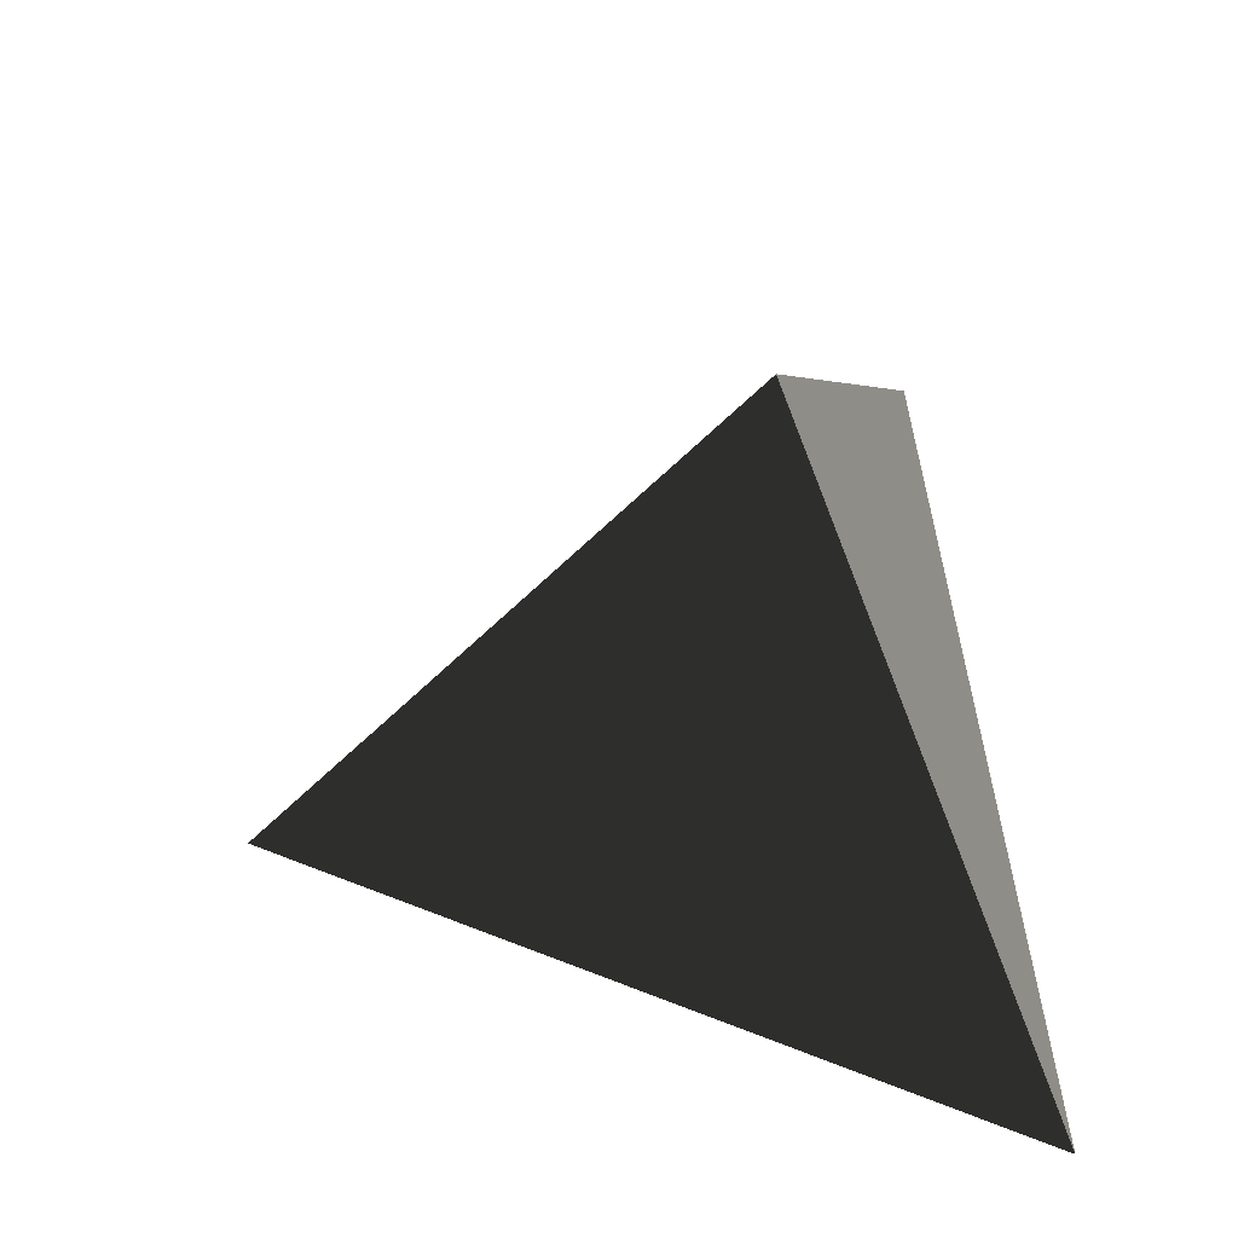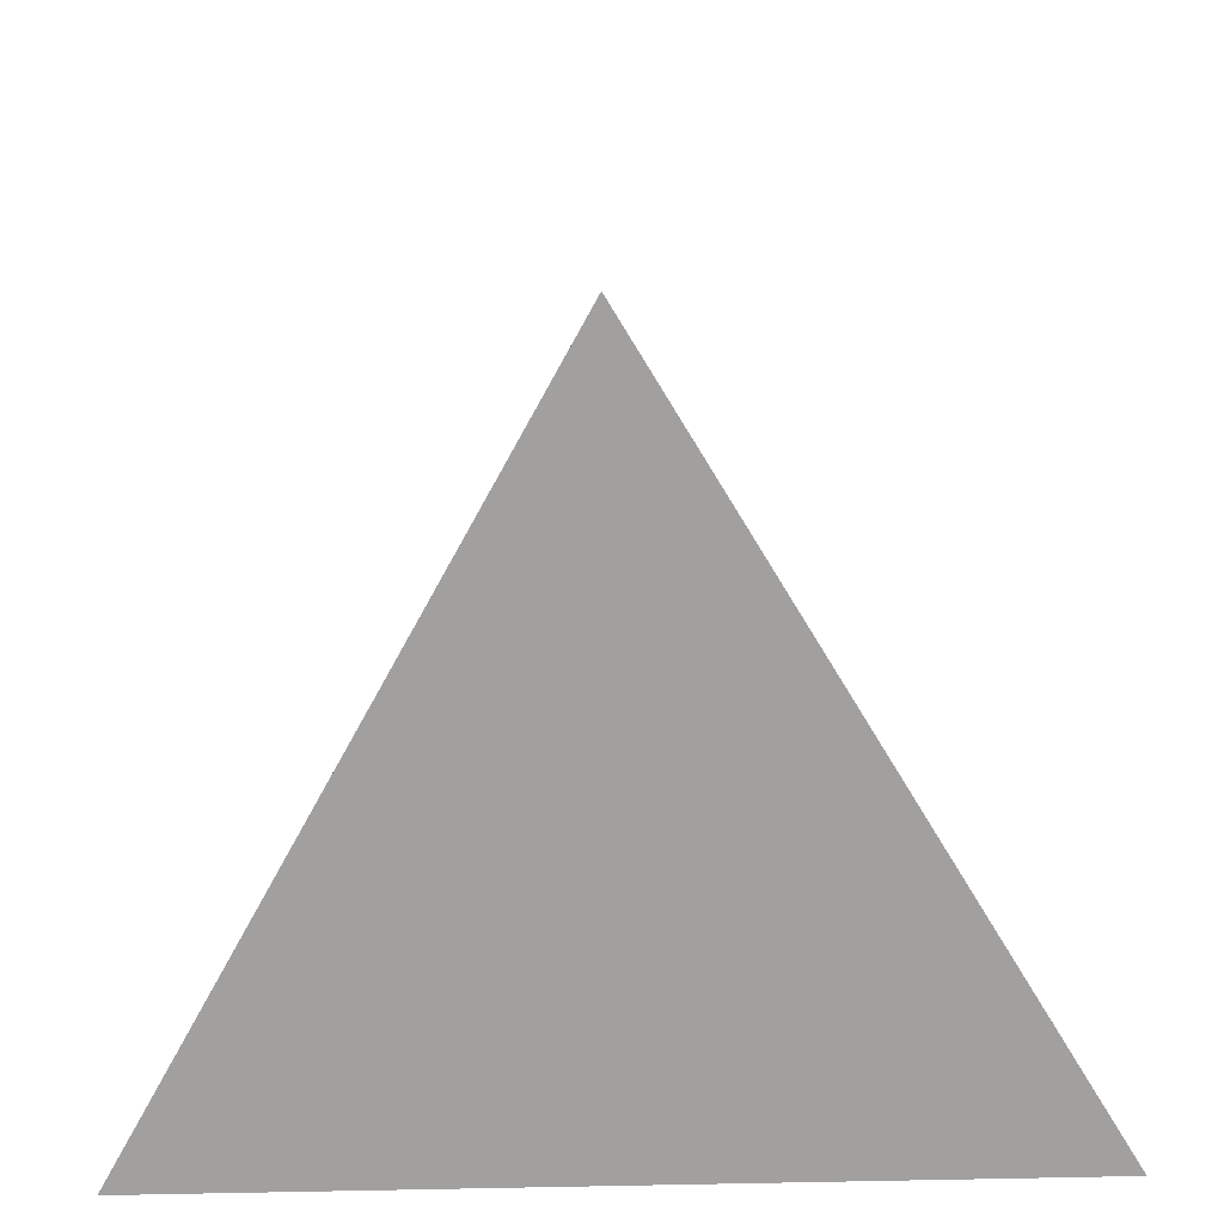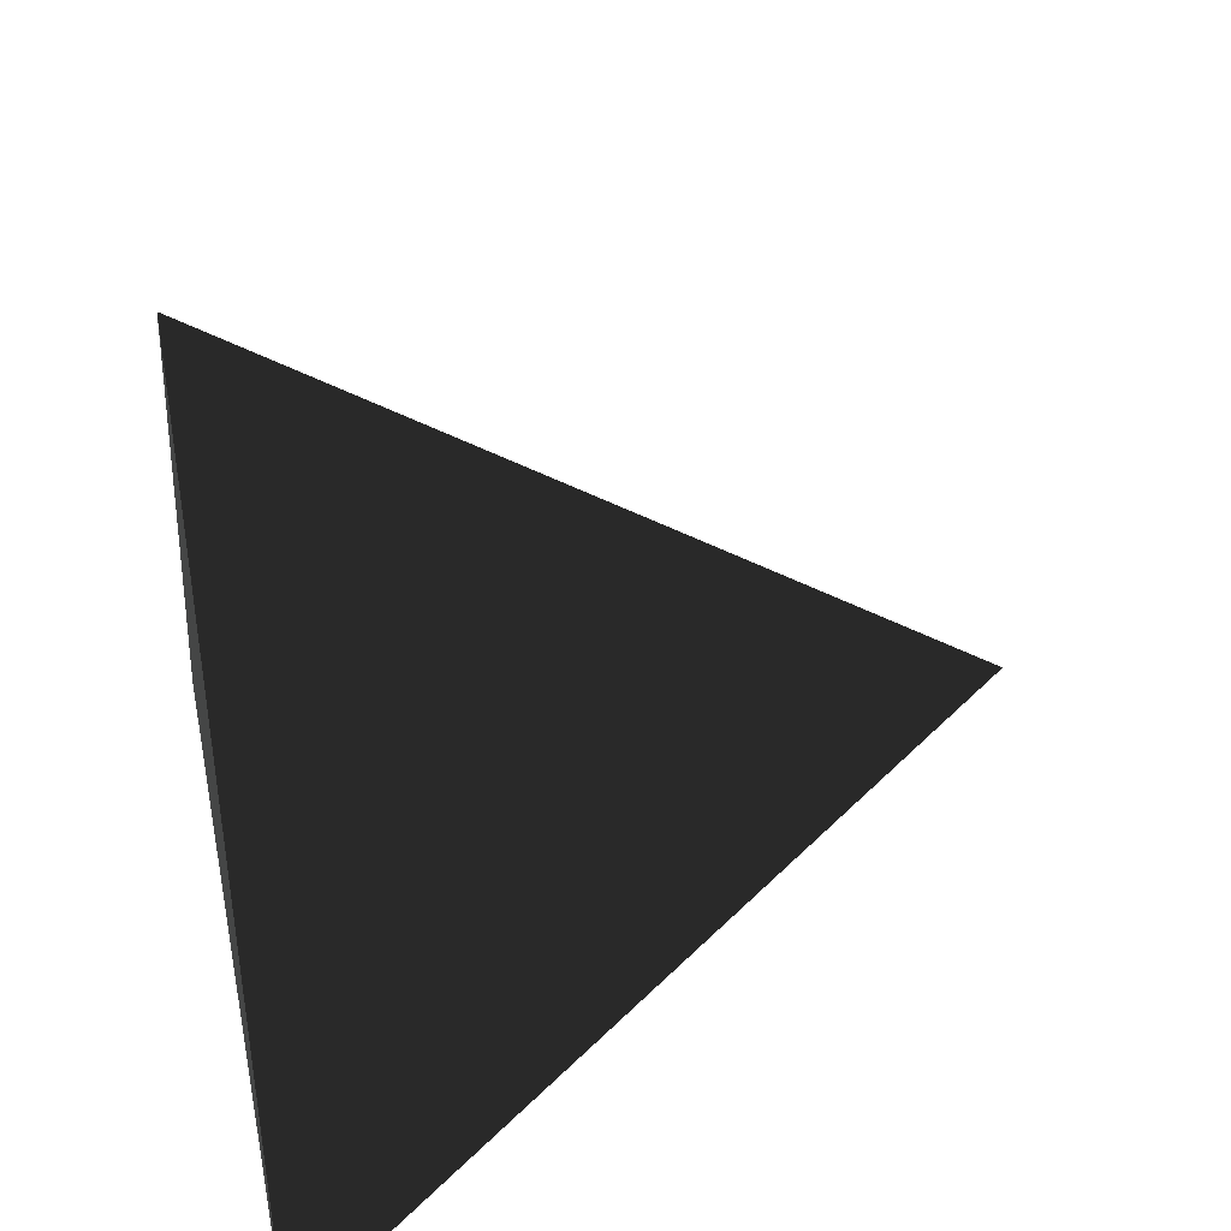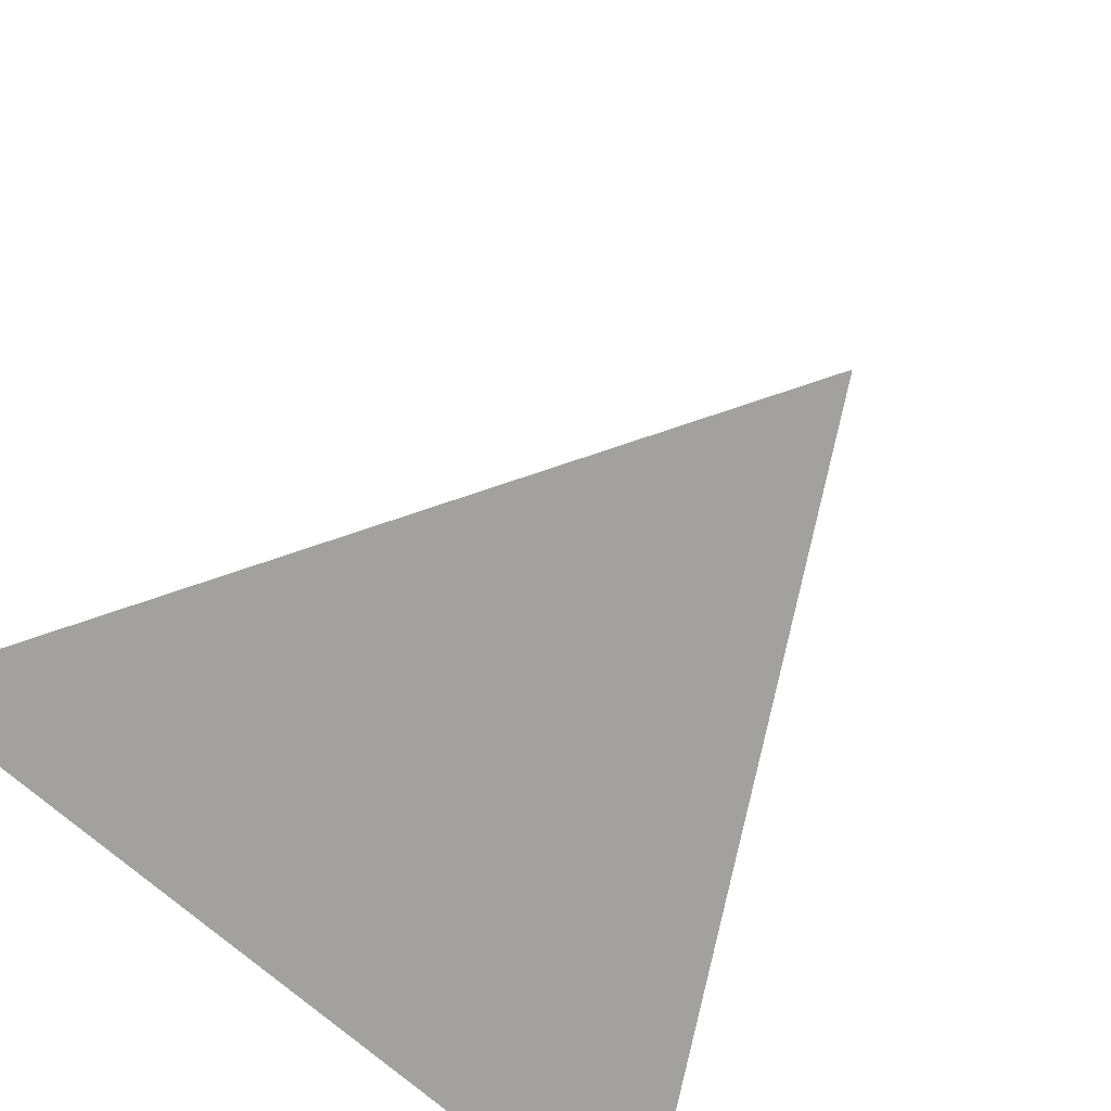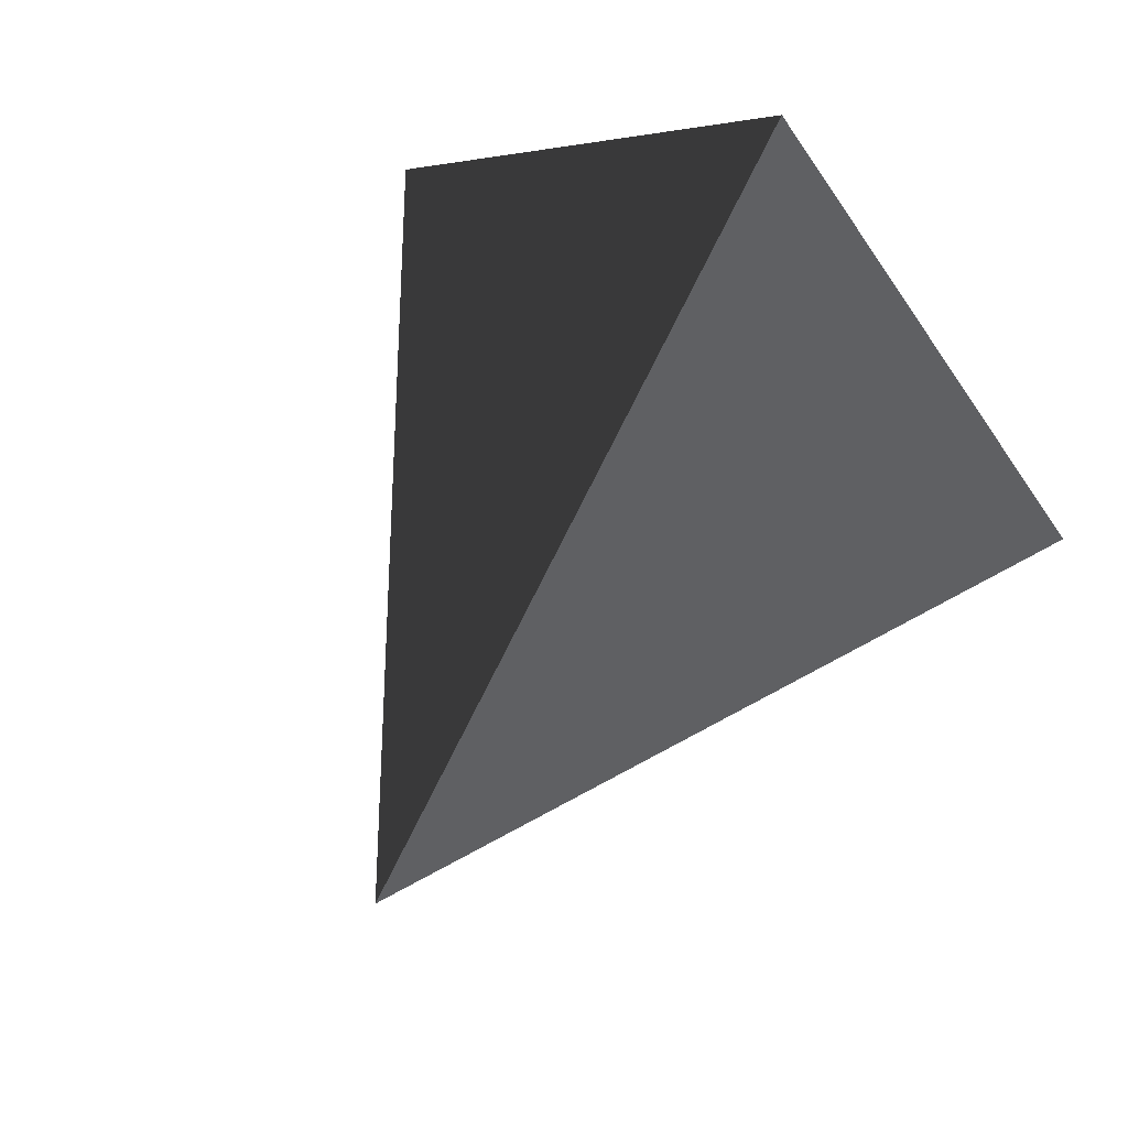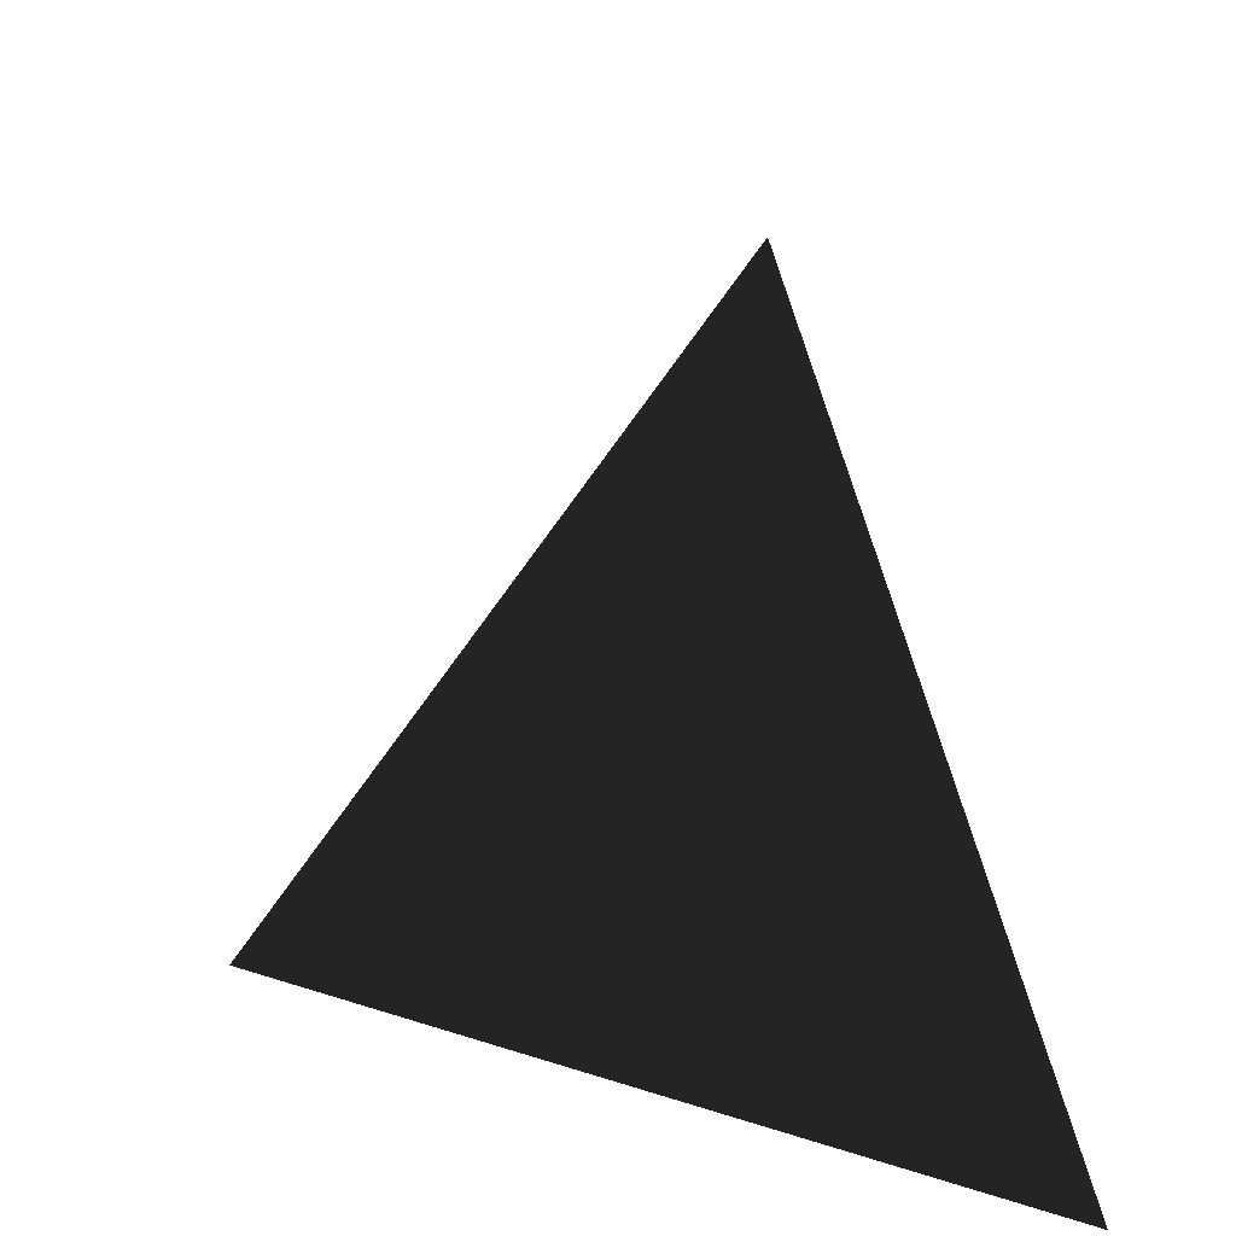
<metadata>
{"format":"obj","ext":"obj","renderer":"f3d","projection":"perspective","resolution":1024,"background":"white","views":[{"elev":61.8,"azim":-98.2,"up":"+Z"},{"elev":-71.8,"azim":-178.8,"up":"+Z"},{"elev":39.1,"azim":-101.6,"up":"+Y"},{"elev":-72.3,"azim":138.8,"up":"+Z"},{"elev":78.6,"azim":30.4,"up":"+Y"},{"elev":34.8,"azim":-96.7,"up":"+Z"}]}
</metadata>
<code>
v 0.03 -0.01732 0.1  // front right
v -0.03 -0.01732 0.1 // front left
v -0 0.03464 0.1  // top
v -0 -0 0.152 // back
f 1 2 3
f 2 3 4
f 4 2 1
f 4 1 3

</code>
